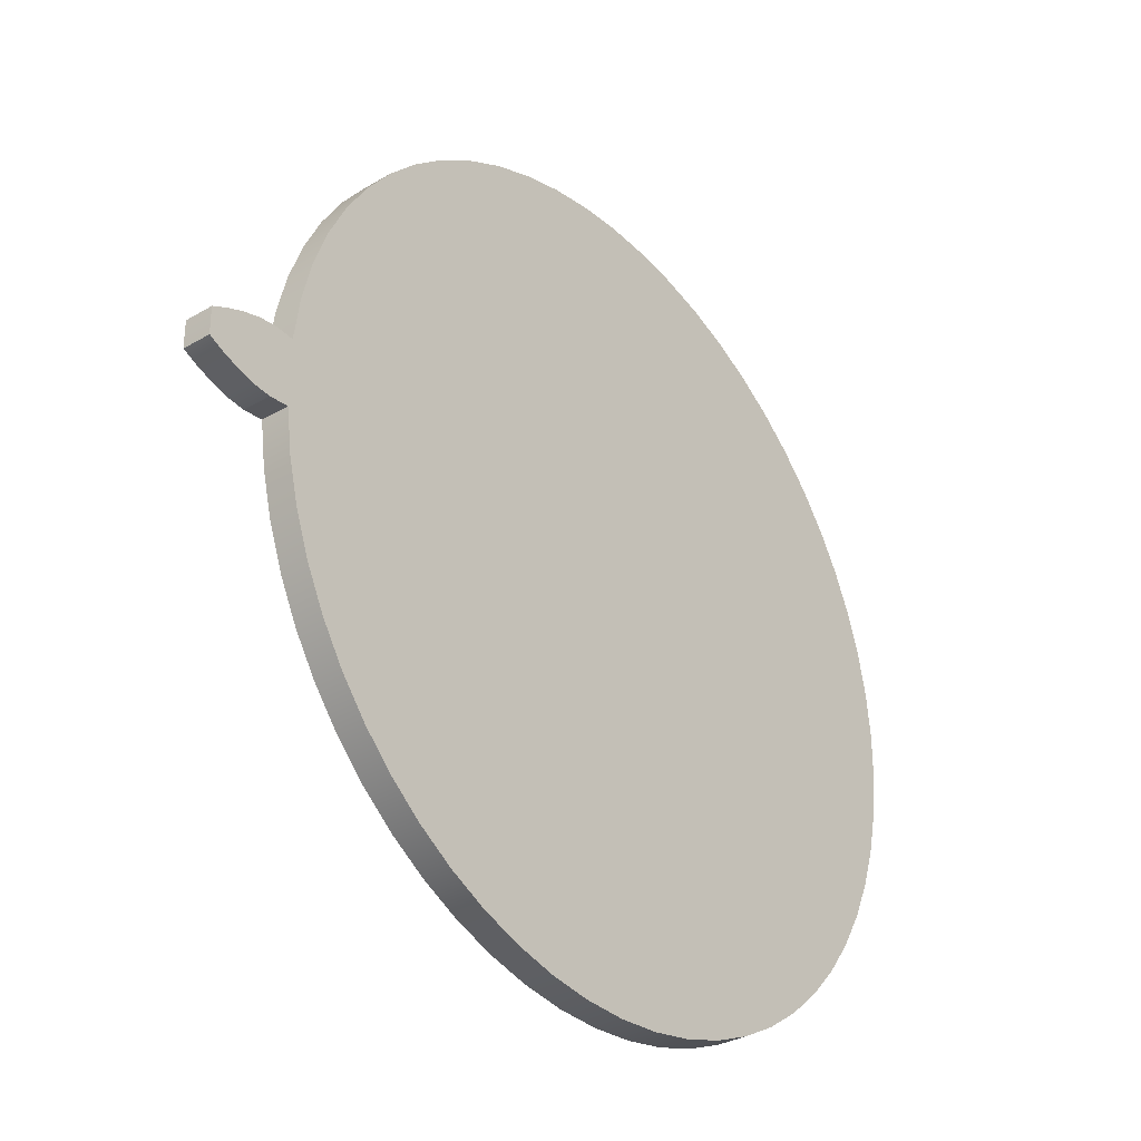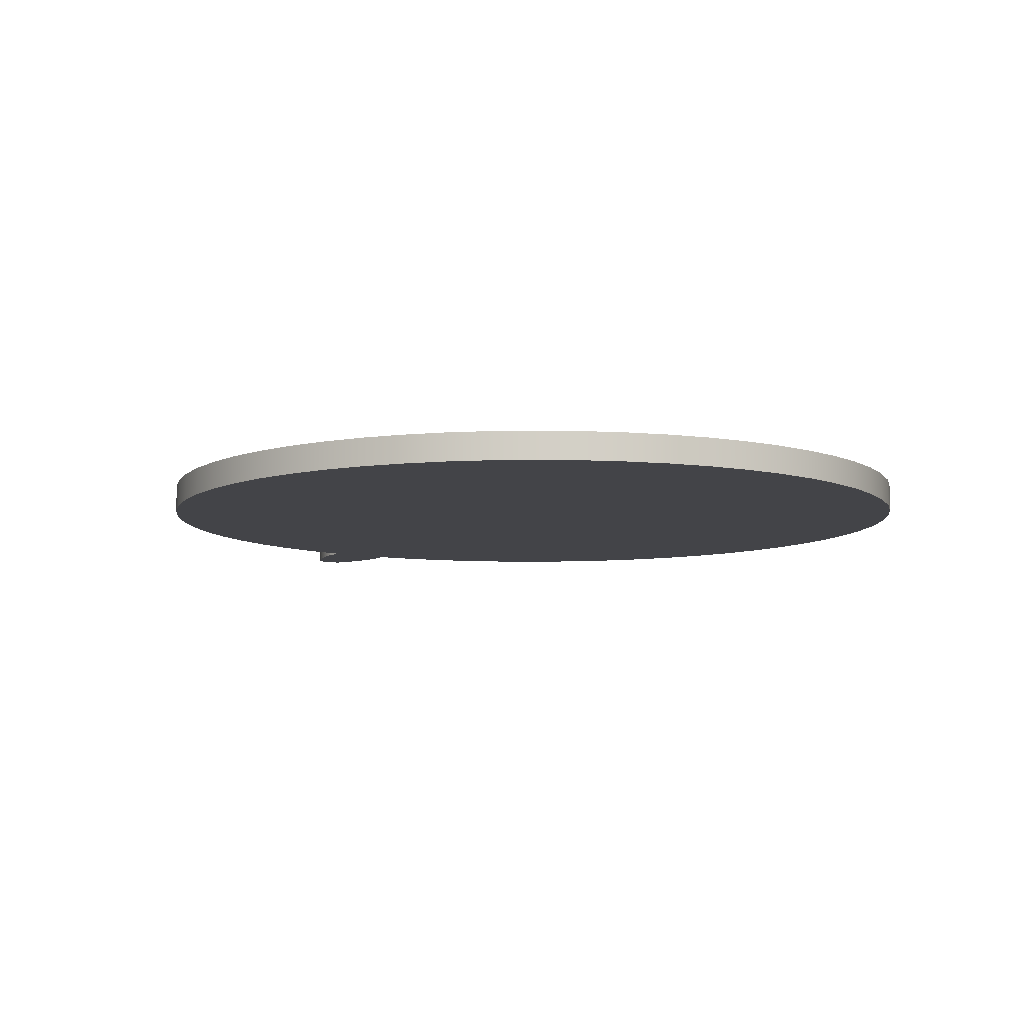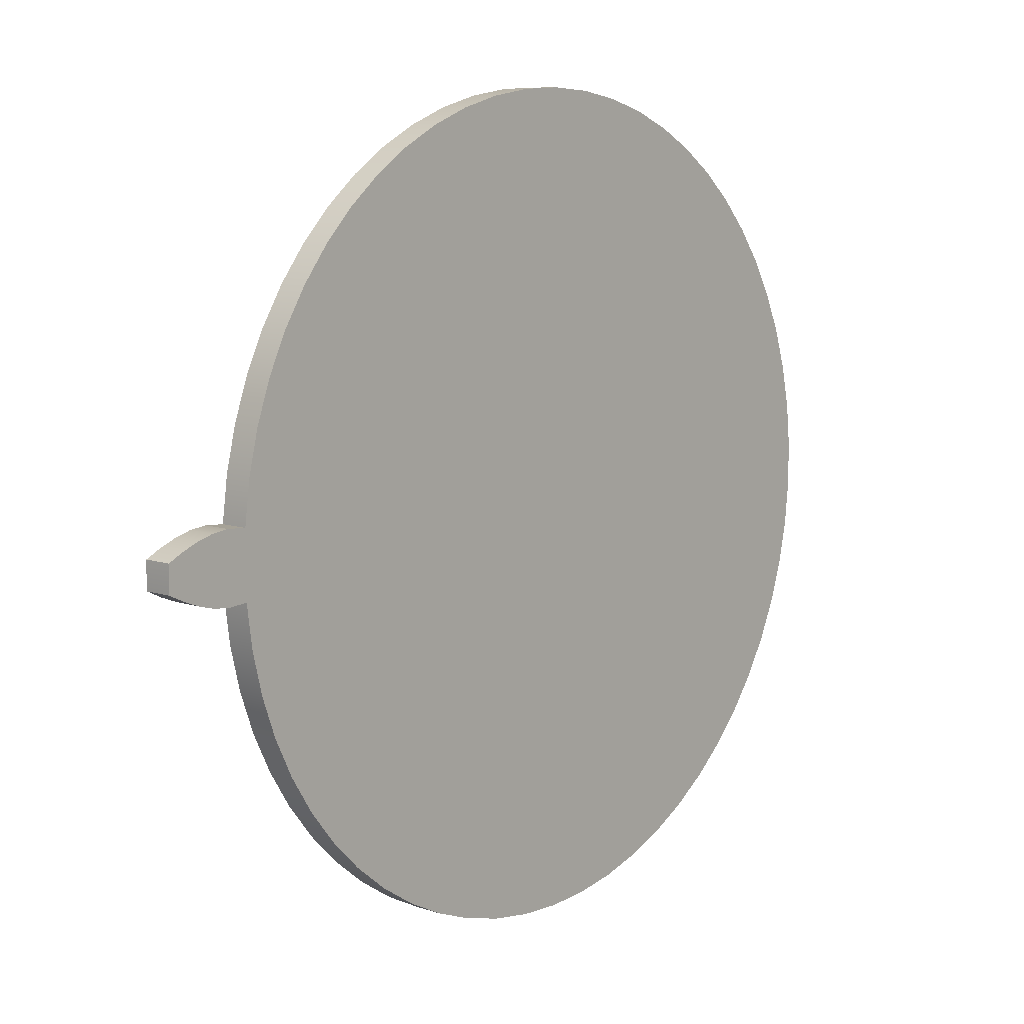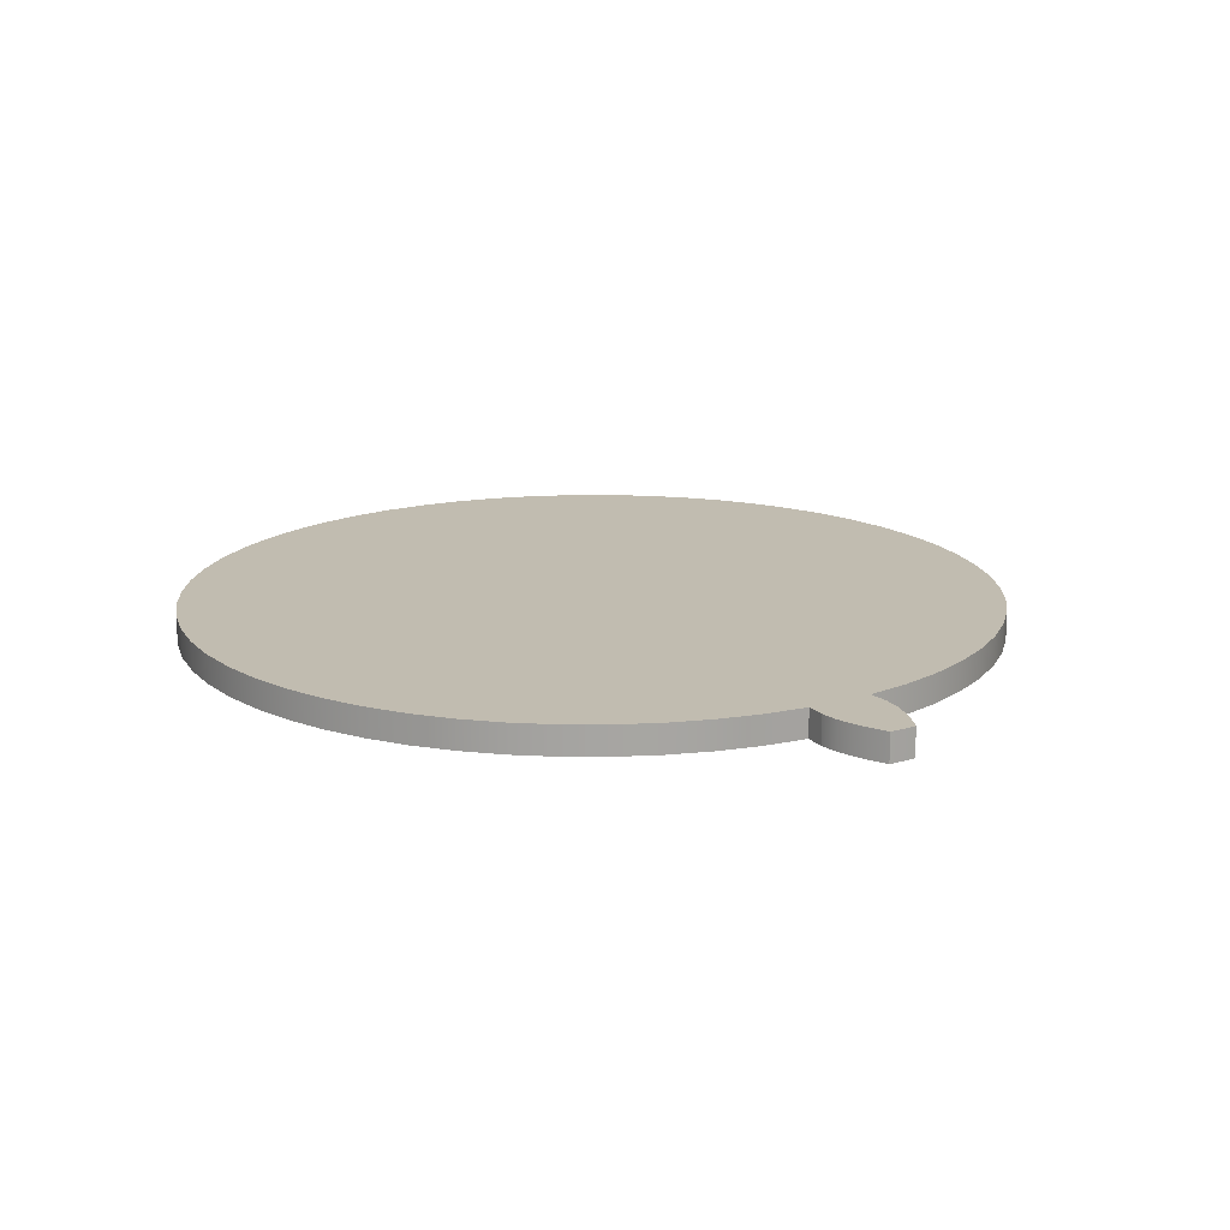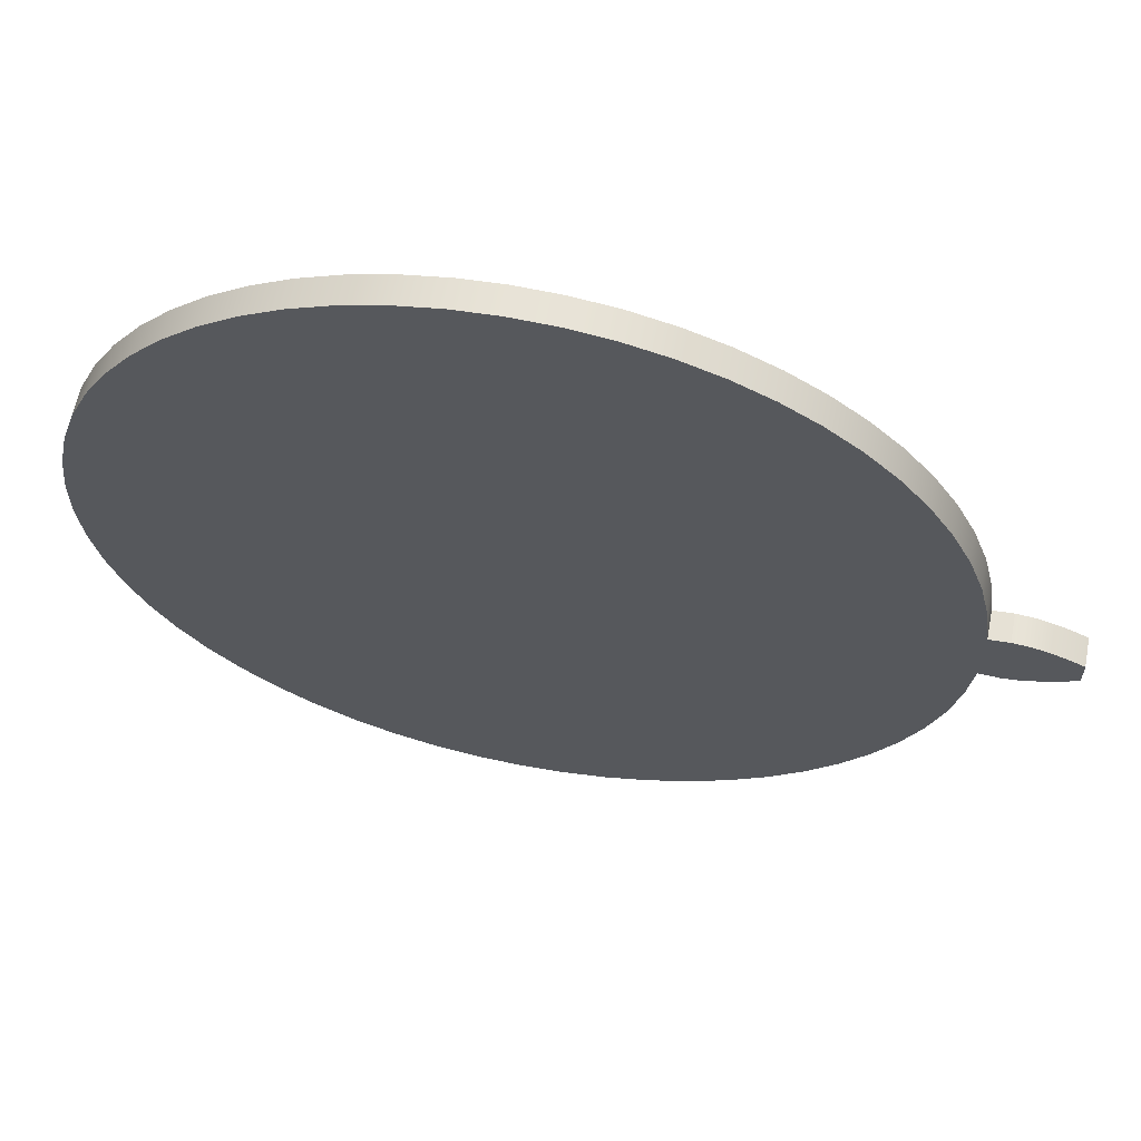
<metadata>
{"format":"obj","ext":"obj","renderer":"f3d","projection":"perspective","resolution":1024,"background":"white","views":[{"elev":-32.3,"azim":129.3,"up":"+Y"},{"elev":-8.3,"azim":-123.7,"up":"+Z"},{"elev":9.3,"azim":131.1,"up":"+Y"},{"elev":16.4,"azim":58.0,"up":"+Z"},{"elev":61.9,"azim":11.1,"up":"+Y"}]}
</metadata>
<code>
v 0.7144 -0.05734 0
v 0.7493 -0.06015 0
v 0.7493 -0.06015 0.05
v 0.7144 -0.05734 0.05
v 0.7493 0.06015 0
v 0.7144 0.05734 0
v 0.7144 0.05734 0.05
v 0.7493 0.06015 0.05
v 0.8663 0.02392 0
v 0.8386 0.03744 0
v 0.8098 0.04861 0
v 0.78 0.05675 0
v 0.7493 0.06015 0
v 0.7493 0.06015 0.05
v 0.78 0.05675 0.05
v 0.8098 0.04861 0.05
v 0.8386 0.03744 0.05
v 0.8663 0.02392 0.05
v 0.8663 -0.02392 0
v 0.8666 -0.007974 0
v 0.8666 0.007974 0
v 0.8663 0.02392 0
v 0.8663 0.02392 0.05
v 0.8666 0.007974 0.05
v 0.8666 -0.007974 0.05
v 0.8663 -0.02392 0.05
v 0.7493 -0.06015 0
v 0.78 -0.05675 0
v 0.8098 -0.04861 0
v 0.8386 -0.03744 0
v 0.8663 -0.02392 0
v 0.8663 -0.02392 0.05
v 0.8386 -0.03744 0.05
v 0.8098 -0.04861 0.05
v 0.78 -0.05675 0.05
v 0.7493 -0.06015 0.05
v 0.7144 0.05734 0.05
v 0.7144 0.05734 0
v 0.7041 0.1336 0
v 0.6857 0.2083 0
v 0.6594 0.2806 0
v 0.6255 0.3497 0
v 0.5844 0.4148 0
v 0.5366 0.475 0
v 0.4826 0.5298 0
v 0.423 0.5785 0
v 0.3585 0.6205 0
v 0.2899 0.6554 0
v 0.218 0.6827 0
v 0.1435 0.7021 0
v 0.06743 0.7135 0
v -0.009455 0.7166 0
v -0.08623 0.7115 0
v -0.162 0.6981 0
v -0.2359 0.6767 0
v -0.3071 0.6475 0
v -0.3748 0.6109 0
v -0.4381 0.5672 0
v -0.4964 0.5169 0
v -0.549 0.4607 0
v -0.5952 0.3992 0
v -0.6346 0.3331 0
v -0.6666 0.2631 0
v -0.691 0.1902 0
v -0.7074 0.115 0
v -0.7156 0.03847 0
v -0.7156 -0.03847 0
v -0.7074 -0.115 0
v -0.691 -0.1902 0
v -0.6666 -0.2631 0
v -0.6346 -0.3331 0
v -0.5952 -0.3992 0
v -0.549 -0.4607 0
v -0.4964 -0.5169 0
v -0.4381 -0.5672 0
v -0.3748 -0.6109 0
v -0.3071 -0.6475 0
v -0.2359 -0.6767 0
v -0.162 -0.6981 0
v -0.08623 -0.7115 0
v -0.009455 -0.7166 0
v 0.06743 -0.7135 0
v 0.1435 -0.7021 0
v 0.218 -0.6827 0
v 0.2899 -0.6554 0
v 0.3585 -0.6205 0
v 0.423 -0.5785 0
v 0.4826 -0.5298 0
v 0.5366 -0.475 0
v 0.5844 -0.4148 0
v 0.6255 -0.3497 0
v 0.6594 -0.2806 0
v 0.6857 -0.2083 0
v 0.7041 -0.1336 0
v 0.7144 -0.05734 0
v 0.7144 -0.05734 0.05
v 0.7041 -0.1336 0.05
v 0.6857 -0.2083 0.05
v 0.6594 -0.2806 0.05
v 0.6255 -0.3497 0.05
v 0.5844 -0.4148 0.05
v 0.5366 -0.475 0.05
v 0.4826 -0.5298 0.05
v 0.423 -0.5785 0.05
v 0.3585 -0.6205 0.05
v 0.2899 -0.6554 0.05
v 0.218 -0.6827 0.05
v 0.1435 -0.7021 0.05
v 0.06743 -0.7135 0.05
v -0.009455 -0.7166 0.05
v -0.08623 -0.7115 0.05
v -0.162 -0.6981 0.05
v -0.2359 -0.6767 0.05
v -0.3071 -0.6475 0.05
v -0.3748 -0.6109 0.05
v -0.4381 -0.5672 0.05
v -0.4964 -0.5169 0.05
v -0.549 -0.4607 0.05
v -0.5952 -0.3992 0.05
v -0.6346 -0.3331 0.05
v -0.6666 -0.2631 0.05
v -0.691 -0.1902 0.05
v -0.7074 -0.115 0.05
v -0.7156 -0.03847 0.05
v -0.7156 0.03847 0.05
v -0.7074 0.115 0.05
v -0.691 0.1902 0.05
v -0.6666 0.2631 0.05
v -0.6346 0.3331 0.05
v -0.5952 0.3992 0.05
v -0.549 0.4607 0.05
v -0.4964 0.5169 0.05
v -0.4381 0.5672 0.05
v -0.3748 0.6109 0.05
v -0.3071 0.6475 0.05
v -0.2359 0.6767 0.05
v -0.162 0.6981 0.05
v -0.08623 0.7115 0.05
v -0.009455 0.7166 0.05
v 0.06743 0.7135 0.05
v 0.1435 0.7021 0.05
v 0.218 0.6827 0.05
v 0.2899 0.6554 0.05
v 0.3585 0.6205 0.05
v 0.423 0.5785 0.05
v 0.4826 0.5298 0.05
v 0.5366 0.475 0.05
v 0.5844 0.4148 0.05
v 0.6255 0.3497 0.05
v 0.6594 0.2806 0.05
v 0.6857 0.2083 0.05
v 0.7041 0.1336 0.05
v 0.7144 0.05734 0.05
v 0.7041 0.1336 0.05
v 0.6857 0.2083 0.05
v 0.6594 0.2806 0.05
v 0.6255 0.3497 0.05
v 0.5844 0.4148 0.05
v 0.5366 0.475 0.05
v 0.4826 0.5298 0.05
v 0.423 0.5785 0.05
v 0.3585 0.6205 0.05
v 0.2899 0.6554 0.05
v 0.218 0.6827 0.05
v 0.1435 0.7021 0.05
v 0.06743 0.7135 0.05
v -0.009455 0.7166 0.05
v -0.08623 0.7115 0.05
v -0.162 0.6981 0.05
v -0.2359 0.6767 0.05
v -0.3071 0.6475 0.05
v -0.3748 0.6109 0.05
v -0.4381 0.5672 0.05
v -0.4964 0.5169 0.05
v -0.549 0.4607 0.05
v -0.5952 0.3992 0.05
v -0.6346 0.3331 0.05
v -0.6666 0.2631 0.05
v -0.691 0.1902 0.05
v -0.7074 0.115 0.05
v -0.7156 0.03847 0.05
v -0.7156 -0.03847 0.05
v -0.7074 -0.115 0.05
v -0.691 -0.1902 0.05
v -0.6666 -0.2631 0.05
v -0.6346 -0.3331 0.05
v -0.5952 -0.3992 0.05
v -0.549 -0.4607 0.05
v -0.4964 -0.5169 0.05
v -0.4381 -0.5672 0.05
v -0.3748 -0.6109 0.05
v -0.3071 -0.6475 0.05
v -0.2359 -0.6767 0.05
v -0.162 -0.6981 0.05
v -0.08623 -0.7115 0.05
v -0.009455 -0.7166 0.05
v 0.06743 -0.7135 0.05
v 0.1435 -0.7021 0.05
v 0.218 -0.6827 0.05
v 0.2899 -0.6554 0.05
v 0.3585 -0.6205 0.05
v 0.423 -0.5785 0.05
v 0.4826 -0.5298 0.05
v 0.5366 -0.475 0.05
v 0.5844 -0.4148 0.05
v 0.6255 -0.3497 0.05
v 0.6594 -0.2806 0.05
v 0.6857 -0.2083 0.05
v 0.7041 -0.1336 0.05
v 0.7144 -0.05734 0.05
v 0.7493 -0.06015 0.05
v 0.78 -0.05675 0.05
v 0.8098 -0.04861 0.05
v 0.8386 -0.03744 0.05
v 0.8663 -0.02392 0.05
v 0.8666 -0.007974 0.05
v 0.8666 0.007974 0.05
v 0.8663 0.02392 0.05
v 0.8386 0.03744 0.05
v 0.8098 0.04861 0.05
v 0.78 0.05675 0.05
v 0.7493 0.06015 0.05
v 0.7144 -0.05734 0
v 0.7041 -0.1336 0
v 0.6857 -0.2083 0
v 0.6594 -0.2806 0
v 0.6255 -0.3497 0
v 0.5844 -0.4148 0
v 0.5366 -0.475 0
v 0.4826 -0.5298 0
v 0.423 -0.5785 0
v 0.3585 -0.6205 0
v 0.2899 -0.6554 0
v 0.218 -0.6827 0
v 0.1435 -0.7021 0
v 0.06743 -0.7135 0
v -0.009455 -0.7166 0
v -0.08623 -0.7115 0
v -0.162 -0.6981 0
v -0.2359 -0.6767 0
v -0.3071 -0.6475 0
v -0.3748 -0.6109 0
v -0.4381 -0.5672 0
v -0.4964 -0.5169 0
v -0.549 -0.4607 0
v -0.5952 -0.3992 0
v -0.6346 -0.3331 0
v -0.6666 -0.2631 0
v -0.691 -0.1902 0
v -0.7074 -0.115 0
v -0.7156 -0.03847 0
v -0.7156 0.03847 0
v -0.7074 0.115 0
v -0.691 0.1902 0
v -0.6666 0.2631 0
v -0.6346 0.3331 0
v -0.5952 0.3992 0
v -0.549 0.4607 0
v -0.4964 0.5169 0
v -0.4381 0.5672 0
v -0.3748 0.6109 0
v -0.3071 0.6475 0
v -0.2359 0.6767 0
v -0.162 0.6981 0
v -0.08623 0.7115 0
v -0.009455 0.7166 0
v 0.06743 0.7135 0
v 0.1435 0.7021 0
v 0.218 0.6827 0
v 0.2899 0.6554 0
v 0.3585 0.6205 0
v 0.423 0.5785 0
v 0.4826 0.5298 0
v 0.5366 0.475 0
v 0.5844 0.4148 0
v 0.6255 0.3497 0
v 0.6594 0.2806 0
v 0.6857 0.2083 0
v 0.7041 0.1336 0
v 0.7144 0.05734 0
v 0.7493 0.06015 0
v 0.78 0.05675 0
v 0.8098 0.04861 0
v 0.8386 0.03744 0
v 0.8663 0.02392 0
v 0.8666 0.007974 0
v 0.8666 -0.007974 0
v 0.8663 -0.02392 0
v 0.8386 -0.03744 0
v 0.8098 -0.04861 0
v 0.78 -0.05675 0
v 0.7493 -0.06015 0
g d5a6a0b4-e2be-11ea-a63d-54bf646e7e1f
f 1 2 4
f 4 2 3
g d5a9871e-e2be-11ea-b325-54bf646e7e1f
f 5 6 8
f 8 6 7
g d5ac4668-e2be-11ea-90b4-54bf646e7e1f
f 9 10 18
f 18 10 17
f 17 10 11
f 17 11 16
f 16 11 12
f 16 12 15
f 15 12 13
f 15 13 14
g d5aede74-e2be-11ea-8077-54bf646e7e1f
f 26 19 25
f 25 19 20
f 25 20 24
f 24 20 21
f 24 21 23
f 23 21 22
g d5b19dbe-e2be-11ea-a9f9-54bf646e7e1f
f 27 28 36
f 36 28 35
f 35 28 29
f 35 29 34
f 34 29 30
f 34 30 33
f 33 30 31
f 33 31 32
g d55bd62c-e2be-11ea-b0ff-54bf646e7e1f
f 37 38 152
f 152 38 39
f 152 39 151
f 151 39 40
f 151 40 150
f 150 40 41
f 150 41 149
f 149 41 42
f 149 42 148
f 148 42 43
f 148 43 147
f 147 43 44
f 147 44 146
f 146 44 45
f 146 45 145
f 145 45 46
f 145 46 144
f 144 46 47
f 144 47 143
f 143 47 48
f 143 48 142
f 142 48 49
f 142 49 141
f 141 49 50
f 141 50 140
f 140 50 51
f 140 51 139
f 139 51 52
f 139 52 138
f 138 52 53
f 138 53 137
f 137 53 54
f 137 54 136
f 136 54 55
f 136 55 135
f 135 55 56
f 135 56 134
f 134 56 57
f 134 57 133
f 133 57 58
f 133 58 132
f 132 58 59
f 132 59 131
f 131 59 60
f 131 60 130
f 130 60 61
f 130 61 129
f 129 61 62
f 129 62 128
f 128 62 63
f 128 63 127
f 127 63 64
f 127 64 126
f 126 64 65
f 126 65 125
f 125 65 66
f 125 66 124
f 124 66 67
f 124 67 123
f 123 67 68
f 123 68 122
f 122 68 69
f 122 69 121
f 121 69 70
f 121 70 120
f 120 70 71
f 120 71 119
f 119 71 72
f 119 72 118
f 118 72 73
f 118 73 117
f 117 73 74
f 117 74 116
f 116 74 75
f 116 75 115
f 115 75 76
f 115 76 114
f 114 76 77
f 114 77 113
f 113 77 78
f 113 78 112
f 112 78 79
f 112 79 111
f 111 79 80
f 111 80 110
f 110 80 81
f 110 81 109
f 109 81 82
f 109 82 108
f 108 82 83
f 108 83 107
f 107 83 84
f 107 84 106
f 106 84 85
f 106 85 105
f 105 85 86
f 105 86 104
f 104 86 87
f 104 87 103
f 103 87 88
f 103 88 102
f 102 88 89
f 102 89 101
f 101 89 90
f 101 90 100
f 100 90 91
f 100 91 99
f 99 91 92
f 99 92 98
f 98 92 93
f 98 93 97
f 97 93 94
f 97 94 96
f 96 94 95
g d55ee3a8-e2be-11ea-839d-54bf646e7e1f
f 154 155 153
f 153 155 156
f 153 156 157
f 157 158 153
f 153 158 159
f 153 159 160
f 160 161 153
f 153 161 162
f 153 162 163
f 163 164 153
f 153 164 165
f 153 165 166
f 166 167 153
f 153 167 168
f 153 168 169
f 169 170 153
f 153 170 171
f 153 171 172
f 172 173 153
f 153 173 174
f 153 174 175
f 175 176 153
f 153 176 177
f 153 177 178
f 178 179 153
f 153 179 180
f 153 180 181
f 181 182 153
f 153 182 183
f 153 183 184
f 184 185 153
f 153 185 186
f 153 186 187
f 187 188 153
f 153 188 189
f 153 189 190
f 190 191 153
f 153 191 192
f 153 192 210
f 210 192 209
f 209 192 208
f 208 192 207
f 207 192 206
f 206 192 205
f 205 192 204
f 204 192 203
f 203 192 202
f 202 192 193
f 202 193 201
f 201 193 200
f 200 193 199
f 199 193 194
f 199 194 198
f 198 194 195
f 198 195 197
f 197 195 196
f 211 212 210
f 210 212 221
f 210 221 153
f 153 221 222
f 212 213 221
f 221 213 220
f 220 213 214
f 220 214 219
f 219 214 216
f 219 216 217
f 214 215 216
f 217 218 219
g d5617be4-e2be-11ea-a382-54bf646e7e1f
f 224 241 223
f 223 241 280
f 223 280 282
f 282 280 281
f 224 225 241
f 241 225 226
f 241 226 227
f 227 228 241
f 241 228 229
f 241 229 230
f 230 231 241
f 241 231 232
f 241 232 233
f 241 233 240
f 240 233 234
f 240 234 239
f 239 234 235
f 239 235 238
f 238 235 236
f 238 236 237
f 241 242 280
f 280 242 243
f 280 243 244
f 244 245 280
f 280 245 246
f 280 246 247
f 247 248 280
f 280 248 249
f 280 249 250
f 250 251 280
f 280 251 252
f 280 252 253
f 253 254 280
f 280 254 255
f 280 255 256
f 256 257 280
f 280 257 258
f 280 258 259
f 259 260 280
f 280 260 261
f 280 261 262
f 262 263 280
f 280 263 264
f 280 264 265
f 265 266 280
f 280 266 267
f 280 267 268
f 268 269 280
f 280 269 270
f 280 270 271
f 271 272 280
f 280 272 273
f 280 273 274
f 274 275 280
f 280 275 276
f 280 276 277
f 277 278 280
f 280 278 279
f 283 290 282
f 282 290 291
f 282 291 223
f 223 291 292
f 290 283 289
f 289 283 284
f 289 284 287
f 287 284 286
f 286 284 285
f 287 288 289

</code>
